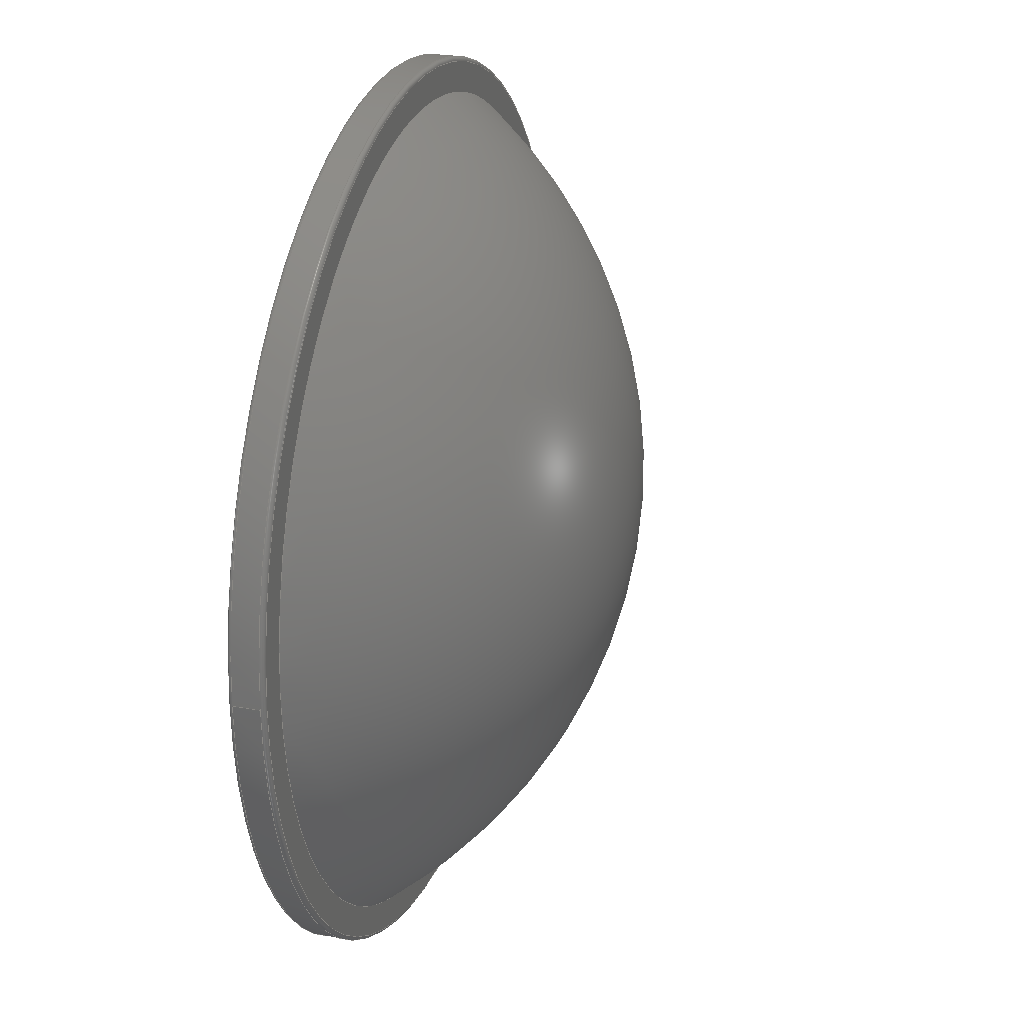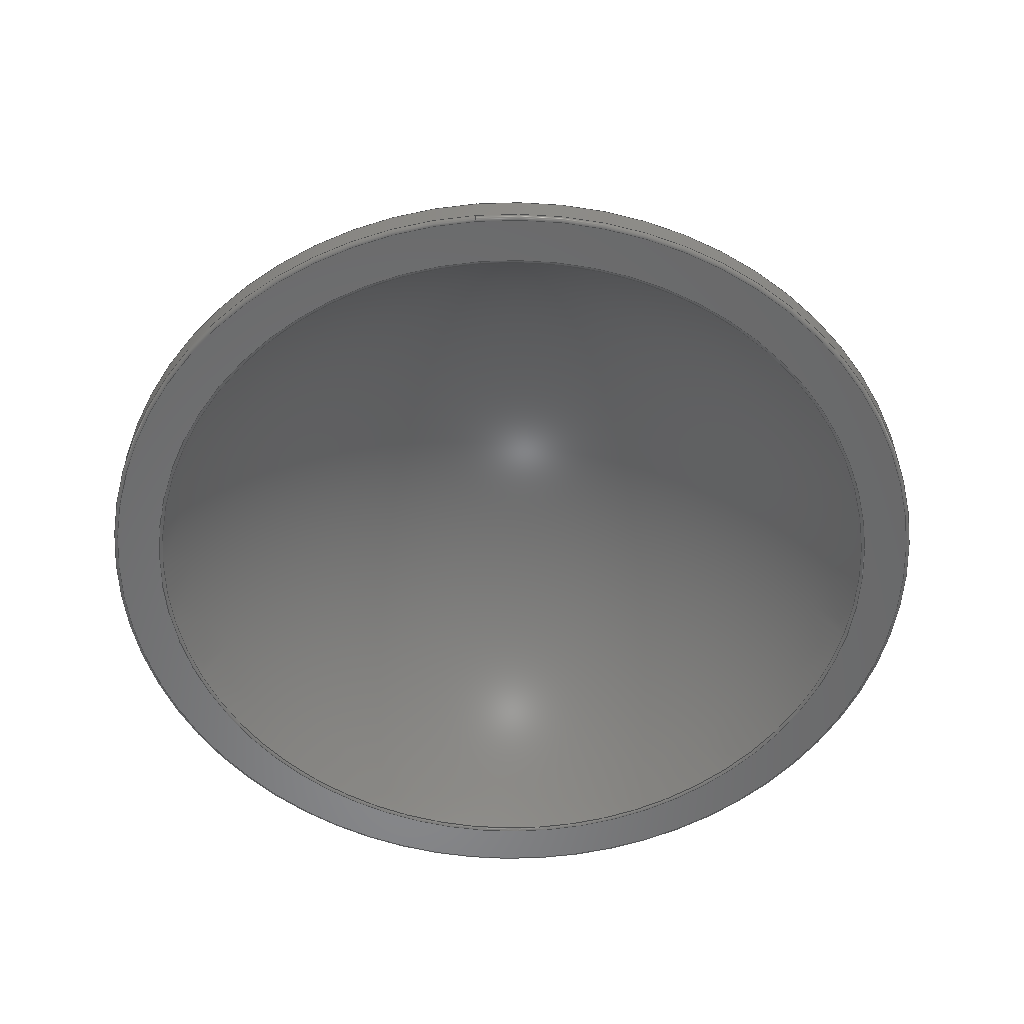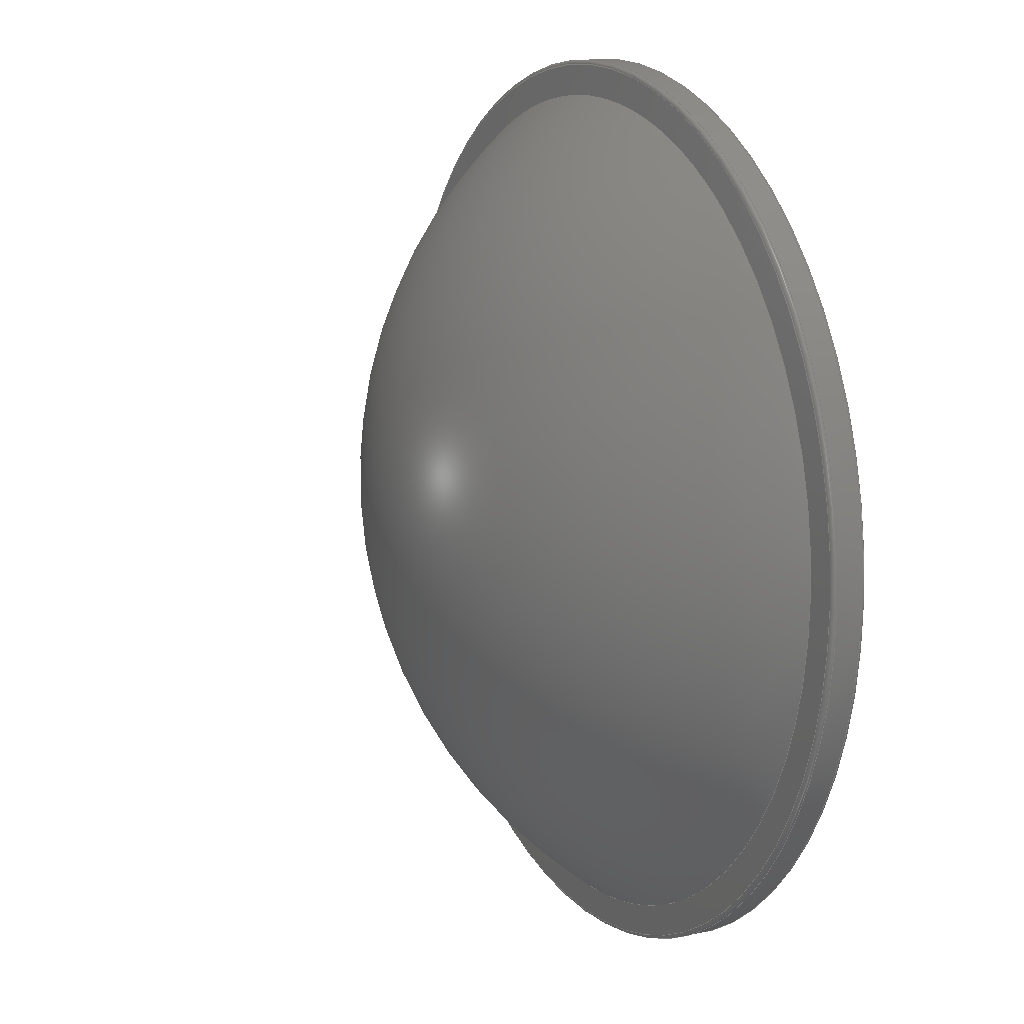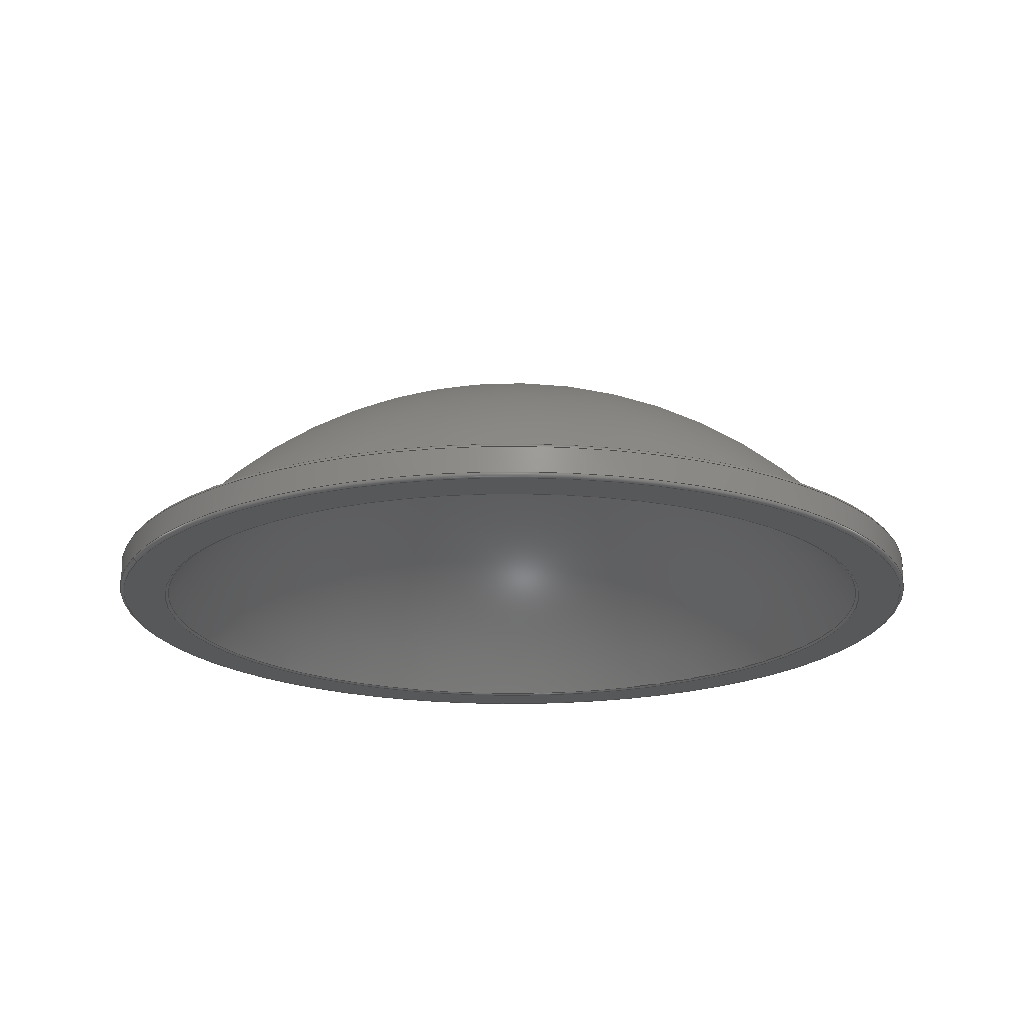
<metadata>
{"format":"step","ext":"step","renderer":"f3d","projection":"perspective","resolution":1024,"background":"white","views":[{"elev":25.2,"azim":107.0,"up":"+Z"},{"elev":-55.2,"azim":-175.3,"up":"+Y"},{"elev":13.3,"azim":-116.8,"up":"+Z"},{"elev":-19.3,"azim":-114.4,"up":"+Y"}]}
</metadata>
<code>
ISO-10303-21;
DATA;
#1=MECHANICAL_DESIGN_GEOMETRIC_PRESENTATION_REPRESENTATION('',(#4),#275);
#2=SHAPE_REPRESENTATION_RELATIONSHIP('SRR','None',#285,#3);
#3=ADVANCED_BREP_SHAPE_REPRESENTATION('',(#5),#274);
#4=STYLED_ITEM('',(#295),#5);
#5=MANIFOLD_SOLID_BREP('Body1',#134);
#6=LINE('',#260,#7);
#7=VECTOR('',#212,1.625);
#8=CYLINDRICAL_SURFACE('',#165,1.625);
#9=SPHERICAL_SURFACE('',#157,1.75);
#10=SPHERICAL_SURFACE('',#173,1.875);
#11=FACE_BOUND('',#25,.T.);
#12=FACE_BOUND('',#30,.T.);
#13=PLANE('',#154);
#14=PLANE('',#169);
#15=FACE_OUTER_BOUND('',#23,.T.);
#16=FACE_OUTER_BOUND('',#24,.T.);
#17=FACE_OUTER_BOUND('',#26,.T.);
#18=FACE_OUTER_BOUND('',#27,.T.);
#19=FACE_OUTER_BOUND('',#28,.T.);
#20=FACE_OUTER_BOUND('',#29,.T.);
#21=FACE_OUTER_BOUND('',#31,.T.);
#22=FACE_OUTER_BOUND('',#32,.T.);
#23=EDGE_LOOP('',(#85,#86,#87,#88,#89,#90));
#24=EDGE_LOOP('',(#91,#92));
#25=EDGE_LOOP('',(#93,#94));
#26=EDGE_LOOP('',(#95,#96));
#27=EDGE_LOOP('',(#97,#98,#99,#100,#101,#102,#103));
#28=EDGE_LOOP('',(#104,#105,#106,#107,#108,#109,#110,#111));
#29=EDGE_LOOP('',(#112,#113));
#30=EDGE_LOOP('',(#114));
#31=EDGE_LOOP('',(#115,#116,#117,#118,#119,#120,#121));
#32=EDGE_LOOP('',(#122));
#33=CIRCLE('',#149,1.444);
#34=CIRCLE('',#150,0.015);
#35=CIRCLE('',#151,1.432);
#36=CIRCLE('',#152,1.432);
#37=CIRCLE('',#153,1.444);
#38=CIRCLE('',#155,1.61);
#39=CIRCLE('',#156,1.61);
#40=CIRCLE('',#159,1.61);
#41=CIRCLE('',#160,0.015);
#42=CIRCLE('',#161,1.625);
#43=CIRCLE('',#162,1.625);
#44=CIRCLE('',#163,1.625);
#45=CIRCLE('',#164,1.61);
#46=CIRCLE('',#166,1.625);
#47=CIRCLE('',#167,1.625);
#48=CIRCLE('',#168,1.625);
#49=CIRCLE('',#170,1.5);
#50=CIRCLE('',#172,0.015);
#51=VERTEX_POINT('',#231);
#52=VERTEX_POINT('',#232);
#53=VERTEX_POINT('',#234);
#54=VERTEX_POINT('',#236);
#55=VERTEX_POINT('',#241);
#56=VERTEX_POINT('',#242);
#57=VERTEX_POINT('',#247);
#58=VERTEX_POINT('',#248);
#59=VERTEX_POINT('',#250);
#60=VERTEX_POINT('',#252);
#61=VERTEX_POINT('',#254);
#62=VERTEX_POINT('',#259);
#63=VERTEX_POINT('',#261);
#64=VERTEX_POINT('',#263);
#65=VERTEX_POINT('',#267);
#66=EDGE_CURVE('',#51,#52,#33,.T.);
#67=EDGE_CURVE('',#52,#53,#34,.T.);
#68=EDGE_CURVE('',#53,#54,#35,.T.);
#69=EDGE_CURVE('',#54,#53,#36,.T.);
#70=EDGE_CURVE('',#52,#51,#37,.T.);
#71=EDGE_CURVE('',#55,#56,#38,.T.);
#72=EDGE_CURVE('',#56,#55,#39,.T.);
#73=EDGE_CURVE('',#57,#58,#40,.T.);
#74=EDGE_CURVE('',#58,#59,#41,.T.);
#75=EDGE_CURVE('',#59,#60,#42,.T.);
#76=EDGE_CURVE('',#60,#61,#43,.T.);
#77=EDGE_CURVE('',#61,#59,#44,.T.);
#78=EDGE_CURVE('',#58,#57,#45,.T.);
#79=EDGE_CURVE('',#61,#62,#6,.T.);
#80=EDGE_CURVE('',#63,#62,#46,.T.);
#81=EDGE_CURVE('',#64,#63,#47,.T.);
#82=EDGE_CURVE('',#62,#64,#48,.T.);
#83=EDGE_CURVE('',#65,#65,#49,.T.);
#84=EDGE_CURVE('',#63,#56,#50,.T.);
#85=ORIENTED_EDGE('',*,*,#66,.T.);
#86=ORIENTED_EDGE('',*,*,#67,.T.);
#87=ORIENTED_EDGE('',*,*,#68,.T.);
#88=ORIENTED_EDGE('',*,*,#69,.T.);
#89=ORIENTED_EDGE('',*,*,#67,.F.);
#90=ORIENTED_EDGE('',*,*,#70,.T.);
#91=ORIENTED_EDGE('',*,*,#71,.F.);
#92=ORIENTED_EDGE('',*,*,#72,.F.);
#93=ORIENTED_EDGE('',*,*,#66,.F.);
#94=ORIENTED_EDGE('',*,*,#70,.F.);
#95=ORIENTED_EDGE('',*,*,#69,.F.);
#96=ORIENTED_EDGE('',*,*,#68,.F.);
#97=ORIENTED_EDGE('',*,*,#73,.T.);
#98=ORIENTED_EDGE('',*,*,#74,.T.);
#99=ORIENTED_EDGE('',*,*,#75,.T.);
#100=ORIENTED_EDGE('',*,*,#76,.T.);
#101=ORIENTED_EDGE('',*,*,#77,.T.);
#102=ORIENTED_EDGE('',*,*,#74,.F.);
#103=ORIENTED_EDGE('',*,*,#78,.T.);
#104=ORIENTED_EDGE('',*,*,#76,.F.);
#105=ORIENTED_EDGE('',*,*,#75,.F.);
#106=ORIENTED_EDGE('',*,*,#77,.F.);
#107=ORIENTED_EDGE('',*,*,#79,.T.);
#108=ORIENTED_EDGE('',*,*,#80,.F.);
#109=ORIENTED_EDGE('',*,*,#81,.F.);
#110=ORIENTED_EDGE('',*,*,#82,.F.);
#111=ORIENTED_EDGE('',*,*,#79,.F.);
#112=ORIENTED_EDGE('',*,*,#73,.F.);
#113=ORIENTED_EDGE('',*,*,#78,.F.);
#114=ORIENTED_EDGE('',*,*,#83,.F.);
#115=ORIENTED_EDGE('',*,*,#81,.T.);
#116=ORIENTED_EDGE('',*,*,#84,.T.);
#117=ORIENTED_EDGE('',*,*,#72,.T.);
#118=ORIENTED_EDGE('',*,*,#71,.T.);
#119=ORIENTED_EDGE('',*,*,#84,.F.);
#120=ORIENTED_EDGE('',*,*,#80,.T.);
#121=ORIENTED_EDGE('',*,*,#82,.T.);
#122=ORIENTED_EDGE('',*,*,#83,.T.);
#123=TOROIDAL_SURFACE('',#148,1.444,0.015);
#124=TOROIDAL_SURFACE('',#158,1.61,0.015);
#125=TOROIDAL_SURFACE('',#171,1.61,0.015);
#126=ADVANCED_FACE('',(#15),#123,.T.);
#127=ADVANCED_FACE('',(#16,#11),#13,.T.);
#128=ADVANCED_FACE('',(#17),#9,.F.);
#129=ADVANCED_FACE('',(#18),#124,.T.);
#130=ADVANCED_FACE('',(#19),#8,.T.);
#131=ADVANCED_FACE('',(#20,#12),#14,.T.);
#132=ADVANCED_FACE('',(#21),#125,.T.);
#133=ADVANCED_FACE('',(#22),#10,.T.);
#134=CLOSED_SHELL('',(#126,#127,#128,#129,#130,#131,#132,#133));
#135=DERIVED_UNIT_ELEMENT(#137,1);
#136=DERIVED_UNIT_ELEMENT(#279,3);
#137=(
MASS_UNIT()
NAMED_UNIT(*)
SI_UNIT(.KILO.,.GRAM.)
);
#138=DERIVED_UNIT((#135,#136));
#139=MEASURE_REPRESENTATION_ITEM('density measure',
POSITIVE_RATIO_MEASURE(7850),#138);
#140=PROPERTY_DEFINITION_REPRESENTATION(#145,#142);
#141=PROPERTY_DEFINITION_REPRESENTATION(#146,#143);
#142=REPRESENTATION('material name',(#144),#274);
#143=REPRESENTATION('density',(#139),#274);
#144=DESCRIPTIVE_REPRESENTATION_ITEM('Steel','Steel');
#145=PROPERTY_DEFINITION('material property','material name',#287);
#146=PROPERTY_DEFINITION('material property','density of part',#287);
#147=AXIS2_PLACEMENT_3D('placement',#229,#174,#175);
#148=AXIS2_PLACEMENT_3D('',#230,#176,#177);
#149=AXIS2_PLACEMENT_3D('',#233,#178,#179);
#150=AXIS2_PLACEMENT_3D('',#235,#180,#181);
#151=AXIS2_PLACEMENT_3D('',#237,#182,#183);
#152=AXIS2_PLACEMENT_3D('',#238,#184,#185);
#153=AXIS2_PLACEMENT_3D('',#239,#186,#187);
#154=AXIS2_PLACEMENT_3D('',#240,#188,#189);
#155=AXIS2_PLACEMENT_3D('',#243,#190,#191);
#156=AXIS2_PLACEMENT_3D('',#244,#192,#193);
#157=AXIS2_PLACEMENT_3D('',#245,#194,#195);
#158=AXIS2_PLACEMENT_3D('',#246,#196,#197);
#159=AXIS2_PLACEMENT_3D('',#249,#198,#199);
#160=AXIS2_PLACEMENT_3D('',#251,#200,#201);
#161=AXIS2_PLACEMENT_3D('',#253,#202,#203);
#162=AXIS2_PLACEMENT_3D('',#255,#204,#205);
#163=AXIS2_PLACEMENT_3D('',#256,#206,#207);
#164=AXIS2_PLACEMENT_3D('',#257,#208,#209);
#165=AXIS2_PLACEMENT_3D('',#258,#210,#211);
#166=AXIS2_PLACEMENT_3D('',#262,#213,#214);
#167=AXIS2_PLACEMENT_3D('',#264,#215,#216);
#168=AXIS2_PLACEMENT_3D('',#265,#217,#218);
#169=AXIS2_PLACEMENT_3D('',#266,#219,#220);
#170=AXIS2_PLACEMENT_3D('',#268,#221,#222);
#171=AXIS2_PLACEMENT_3D('',#269,#223,#224);
#172=AXIS2_PLACEMENT_3D('',#270,#225,#226);
#173=AXIS2_PLACEMENT_3D('',#271,#227,#228);
#174=DIRECTION('axis',(0,0,1));
#175=DIRECTION('refdir',(1,0,0));
#176=DIRECTION('center_axis',(0,1,0));
#177=DIRECTION('ref_axis',(0,0,1));
#178=DIRECTION('center_axis',(0,-1,0));
#179=DIRECTION('ref_axis',(1,0,0));
#180=DIRECTION('center_axis',(-1,0,1.225e-16));
#181=DIRECTION('ref_axis',(-1.225e-16,0,-1));
#182=DIRECTION('center_axis',(0,1,0));
#183=DIRECTION('ref_axis',(1,0,0));
#184=DIRECTION('center_axis',(0,1,0));
#185=DIRECTION('ref_axis',(1,0,0));
#186=DIRECTION('center_axis',(0,-1,0));
#187=DIRECTION('ref_axis',(1,0,0));
#188=DIRECTION('center_axis',(0,-1,0));
#189=DIRECTION('ref_axis',(0,0,-1));
#190=DIRECTION('center_axis',(0,1,0));
#191=DIRECTION('ref_axis',(1,0,0));
#192=DIRECTION('center_axis',(0,1,0));
#193=DIRECTION('ref_axis',(1,0,0));
#194=DIRECTION('center_axis',(6.123e-17,0,1));
#195=DIRECTION('ref_axis',(1,0,0));
#196=DIRECTION('center_axis',(0,1,0));
#197=DIRECTION('ref_axis',(0,0,1));
#198=DIRECTION('center_axis',(0,-1,0));
#199=DIRECTION('ref_axis',(1,0,0));
#200=DIRECTION('center_axis',(-1,0,1.225e-16));
#201=DIRECTION('ref_axis',(-1.225e-16,0,-1));
#202=DIRECTION('center_axis',(0,1,0));
#203=DIRECTION('ref_axis',(1,0,0));
#204=DIRECTION('center_axis',(0,1,0));
#205=DIRECTION('ref_axis',(1,0,0));
#206=DIRECTION('center_axis',(0,1,0));
#207=DIRECTION('ref_axis',(1,0,0));
#208=DIRECTION('center_axis',(0,-1,0));
#209=DIRECTION('ref_axis',(1,0,0));
#210=DIRECTION('center_axis',(0,1,0));
#211=DIRECTION('ref_axis',(-1,0,0));
#212=DIRECTION('',(0,-1,0));
#213=DIRECTION('center_axis',(0,-1,0));
#214=DIRECTION('ref_axis',(1,0,0));
#215=DIRECTION('center_axis',(0,-1,0));
#216=DIRECTION('ref_axis',(1,0,0));
#217=DIRECTION('center_axis',(0,-1,0));
#218=DIRECTION('ref_axis',(1,0,0));
#219=DIRECTION('center_axis',(0,1,0));
#220=DIRECTION('ref_axis',(0,0,1));
#221=DIRECTION('center_axis',(0,1,0));
#222=DIRECTION('ref_axis',(1,0,0));
#223=DIRECTION('center_axis',(0,1,0));
#224=DIRECTION('ref_axis',(0,0,1));
#225=DIRECTION('center_axis',(-1,0,1.225e-16));
#226=DIRECTION('ref_axis',(-1.225e-16,0,-1));
#227=DIRECTION('center_axis',(6.123e-17,0,1));
#228=DIRECTION('ref_axis',(1,0,0));
#229=CARTESIAN_POINT('',(0,0,0));
#230=CARTESIAN_POINT('Origin',(0,1.015,0));
#231=CARTESIAN_POINT('',(-1.444,1,-1.768e-16));
#232=CARTESIAN_POINT('',(-1.768e-16,1,-1.444));
#233=CARTESIAN_POINT('Origin',(0,1,0));
#234=CARTESIAN_POINT('',(-1.753e-16,1.006,-1.432));
#235=CARTESIAN_POINT('Origin',(-1.768e-16,1.015,-1.444));
#236=CARTESIAN_POINT('',(-1.432,1.006,1.753e-16));
#237=CARTESIAN_POINT('Origin',(0,1.006,0));
#238=CARTESIAN_POINT('Origin',(0,1.006,0));
#239=CARTESIAN_POINT('Origin',(0,1,0));
#240=CARTESIAN_POINT('Origin',(-1.625,1,0));
#241=CARTESIAN_POINT('',(-1.61,1,1.972e-16));
#242=CARTESIAN_POINT('',(-1.972e-16,1,-1.61));
#243=CARTESIAN_POINT('Origin',(0,1,0));
#244=CARTESIAN_POINT('Origin',(0,1,0));
#245=CARTESIAN_POINT('Origin',(0,0,0));
#246=CARTESIAN_POINT('Origin',(0,1.11,0));
#247=CARTESIAN_POINT('',(-1.61,1.125,-1.972e-16));
#248=CARTESIAN_POINT('',(-1.972e-16,1.125,-1.61));
#249=CARTESIAN_POINT('Origin',(0,1.125,0));
#250=CARTESIAN_POINT('',(-1.99e-16,1.11,-1.625));
#251=CARTESIAN_POINT('Origin',(-1.972e-16,1.11,-1.61));
#252=CARTESIAN_POINT('',(-1.625,1.11,1.99e-16));
#253=CARTESIAN_POINT('Origin',(0,1.11,0));
#254=CARTESIAN_POINT('',(1.625,1.11,-1.99e-16));
#255=CARTESIAN_POINT('Origin',(0,1.11,0));
#256=CARTESIAN_POINT('Origin',(0,1.11,0));
#257=CARTESIAN_POINT('Origin',(0,1.125,0));
#258=CARTESIAN_POINT('Origin',(0,1.062,0));
#259=CARTESIAN_POINT('',(1.625,1.015,-1.99e-16));
#260=CARTESIAN_POINT('',(1.625,1.062,-1.99e-16));
#261=CARTESIAN_POINT('',(-1.99e-16,1.015,-1.625));
#262=CARTESIAN_POINT('Origin',(0,1.015,0));
#263=CARTESIAN_POINT('',(-1.625,1.015,-1.99e-16));
#264=CARTESIAN_POINT('Origin',(0,1.015,0));
#265=CARTESIAN_POINT('Origin',(0,1.015,0));
#266=CARTESIAN_POINT('Origin',(-1.5,1.125,0));
#267=CARTESIAN_POINT('',(-1.5,1.125,0));
#268=CARTESIAN_POINT('Origin',(0,1.125,0));
#269=CARTESIAN_POINT('Origin',(0,1.015,0));
#270=CARTESIAN_POINT('Origin',(-1.972e-16,1.015,-1.61));
#271=CARTESIAN_POINT('Origin',(0,0,0));
#272=UNCERTAINTY_MEASURE_WITH_UNIT(LENGTH_MEASURE(0.0003937),
#277,'DISTANCE_ACCURACY_VALUE',
'Maximum model space distance between geometric entities at asserted c
onnectivities');
#273=UNCERTAINTY_MEASURE_WITH_UNIT(LENGTH_MEASURE(0.0003937),
#277,'DISTANCE_ACCURACY_VALUE',
'Maximum model space distance between geometric entities at asserted c
onnectivities');
#274=(
GEOMETRIC_REPRESENTATION_CONTEXT(3)
GLOBAL_UNCERTAINTY_ASSIGNED_CONTEXT((#272))
GLOBAL_UNIT_ASSIGNED_CONTEXT((#277,#281,#282))
REPRESENTATION_CONTEXT('','3D')
);
#275=(
GEOMETRIC_REPRESENTATION_CONTEXT(3)
GLOBAL_UNCERTAINTY_ASSIGNED_CONTEXT((#273))
GLOBAL_UNIT_ASSIGNED_CONTEXT((#277,#281,#282))
REPRESENTATION_CONTEXT('','3D')
);
#276=DIMENSIONAL_EXPONENTS(1,0,0,0,0,0,0);
#277=(
CONVERSION_BASED_UNIT('inch',#280)
LENGTH_UNIT()
NAMED_UNIT(#276)
);
#278=(
LENGTH_UNIT()
NAMED_UNIT(*)
SI_UNIT(.MILLI.,.METRE.)
);
#279=(
LENGTH_UNIT()
NAMED_UNIT(*)
SI_UNIT($,.METRE.)
);
#280=LENGTH_MEASURE_WITH_UNIT(LENGTH_MEASURE(25.4),#278);
#281=(
NAMED_UNIT(*)
PLANE_ANGLE_UNIT()
SI_UNIT($,.RADIAN.)
);
#282=(
NAMED_UNIT(*)
SI_UNIT($,.STERADIAN.)
SOLID_ANGLE_UNIT()
);
#283=SHAPE_DEFINITION_REPRESENTATION(#284,#285);
#284=PRODUCT_DEFINITION_SHAPE('',$,#287);
#285=SHAPE_REPRESENTATION('',(#147),#274);
#286=PRODUCT_DEFINITION_CONTEXT('part definition',#291,'design');
#287=PRODUCT_DEFINITION('CSR_Radar_Eye_Lens','CSR_Radar_Eye_Lens v4',#288,
#286);
#288=PRODUCT_DEFINITION_FORMATION('',$,#293);
#289=PRODUCT_RELATED_PRODUCT_CATEGORY('CSR_Radar_Eye_Lens v4',
'CSR_Radar_Eye_Lens v4',(#293));
#290=APPLICATION_PROTOCOL_DEFINITION('international standard',
'automotive_design',2009,#291);
#291=APPLICATION_CONTEXT(
'Core Data for Automotive Mechanical Design Process');
#292=PRODUCT_CONTEXT('part definition',#291,'mechanical');
#293=PRODUCT('CSR_Radar_Eye_Lens','CSR_Radar_Eye_Lens v4',$,(#292));
#294=PRESENTATION_STYLE_ASSIGNMENT((#296));
#295=PRESENTATION_STYLE_ASSIGNMENT((#297));
#296=SURFACE_STYLE_USAGE(.BOTH.,#298);
#297=SURFACE_STYLE_USAGE(.BOTH.,#299);
#298=SURFACE_SIDE_STYLE('',(#300));
#299=SURFACE_SIDE_STYLE('',(#301));
#300=SURFACE_STYLE_FILL_AREA(#302);
#301=SURFACE_STYLE_FILL_AREA(#303);
#302=FILL_AREA_STYLE('Steel - Satin',(#304));
#303=FILL_AREA_STYLE('Aluminum - Anodized Glossy (Grey)',(#305));
#304=FILL_AREA_STYLE_COLOUR('Steel - Satin',#306);
#305=FILL_AREA_STYLE_COLOUR('Aluminum - Anodized Glossy (Grey)',#307);
#306=COLOUR_RGB('Steel - Satin',0.6275,0.6275,0.6275);
#307=COLOUR_RGB('Aluminum - Anodized Glossy (Grey)',0.5373,0.5373,
0.5373);
ENDSEC;
END-ISO-10303-21;

</code>
